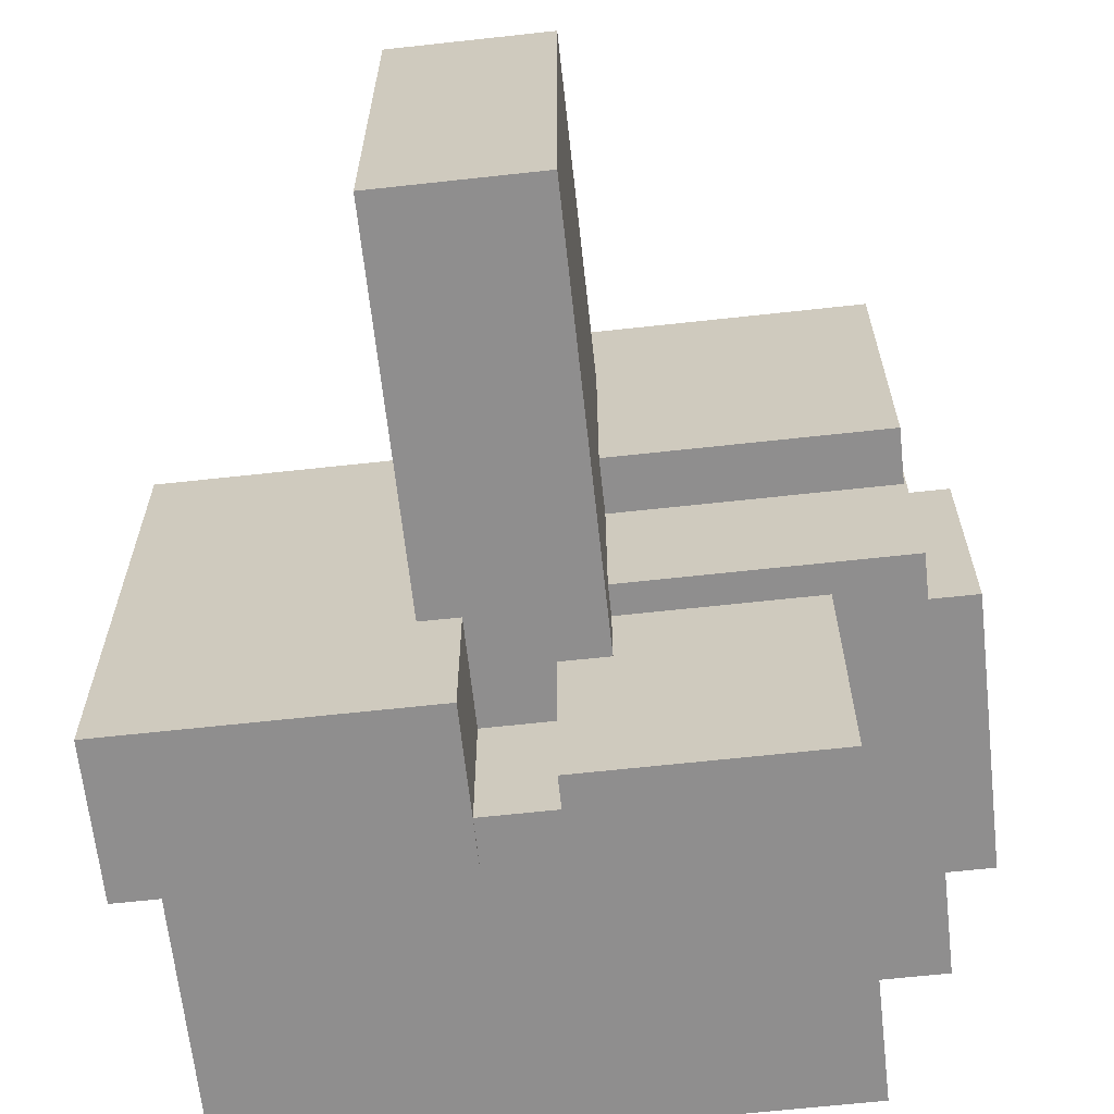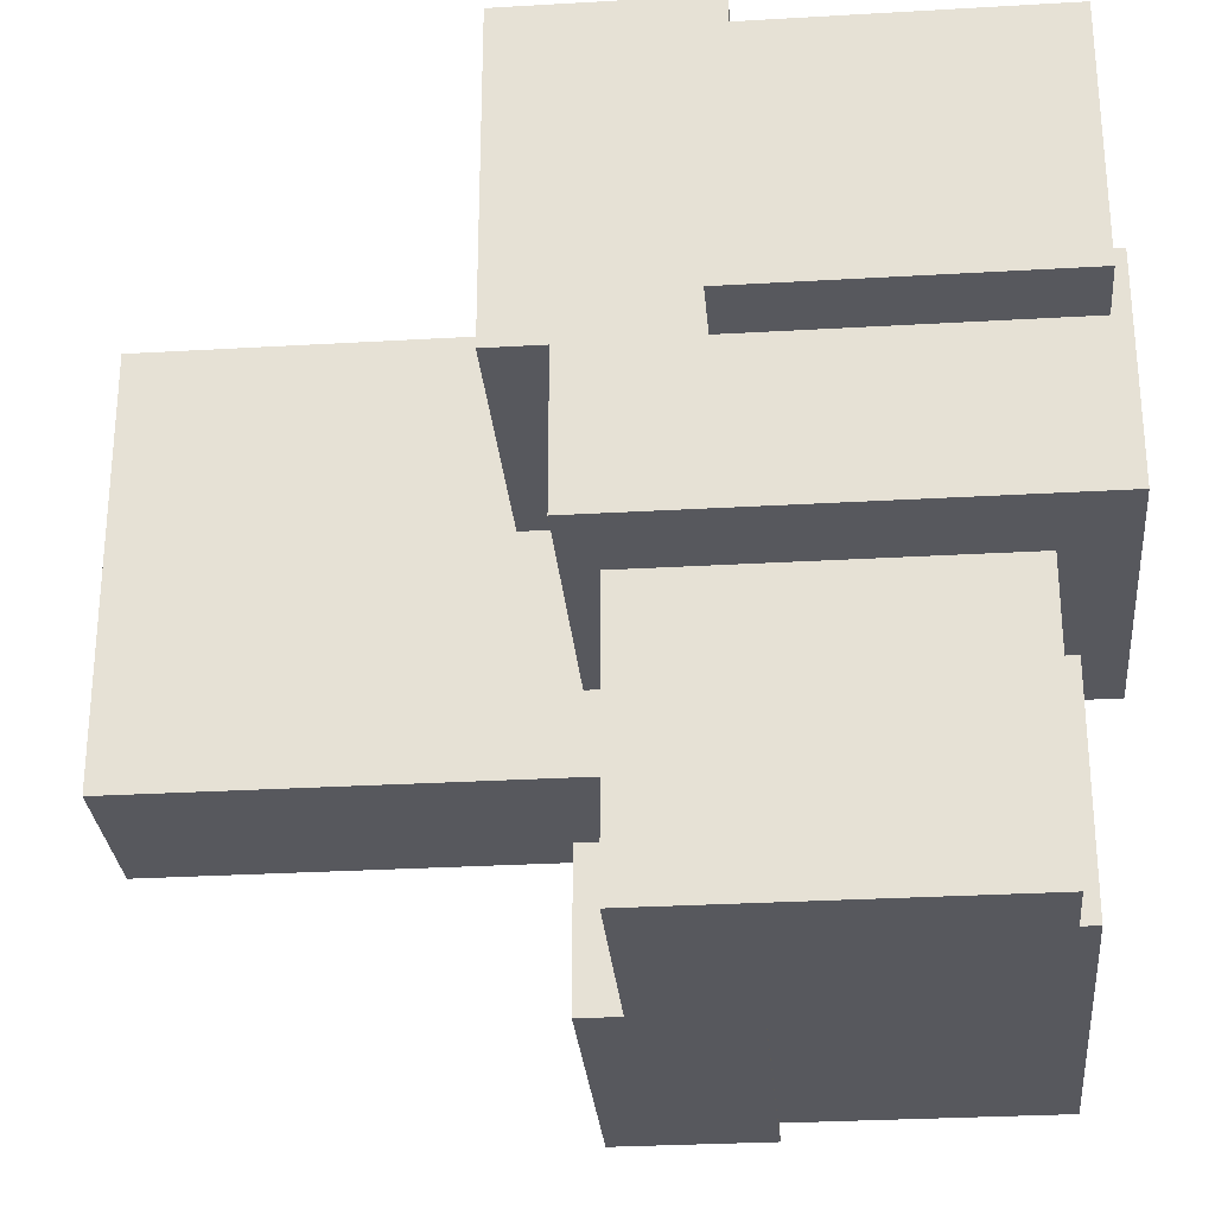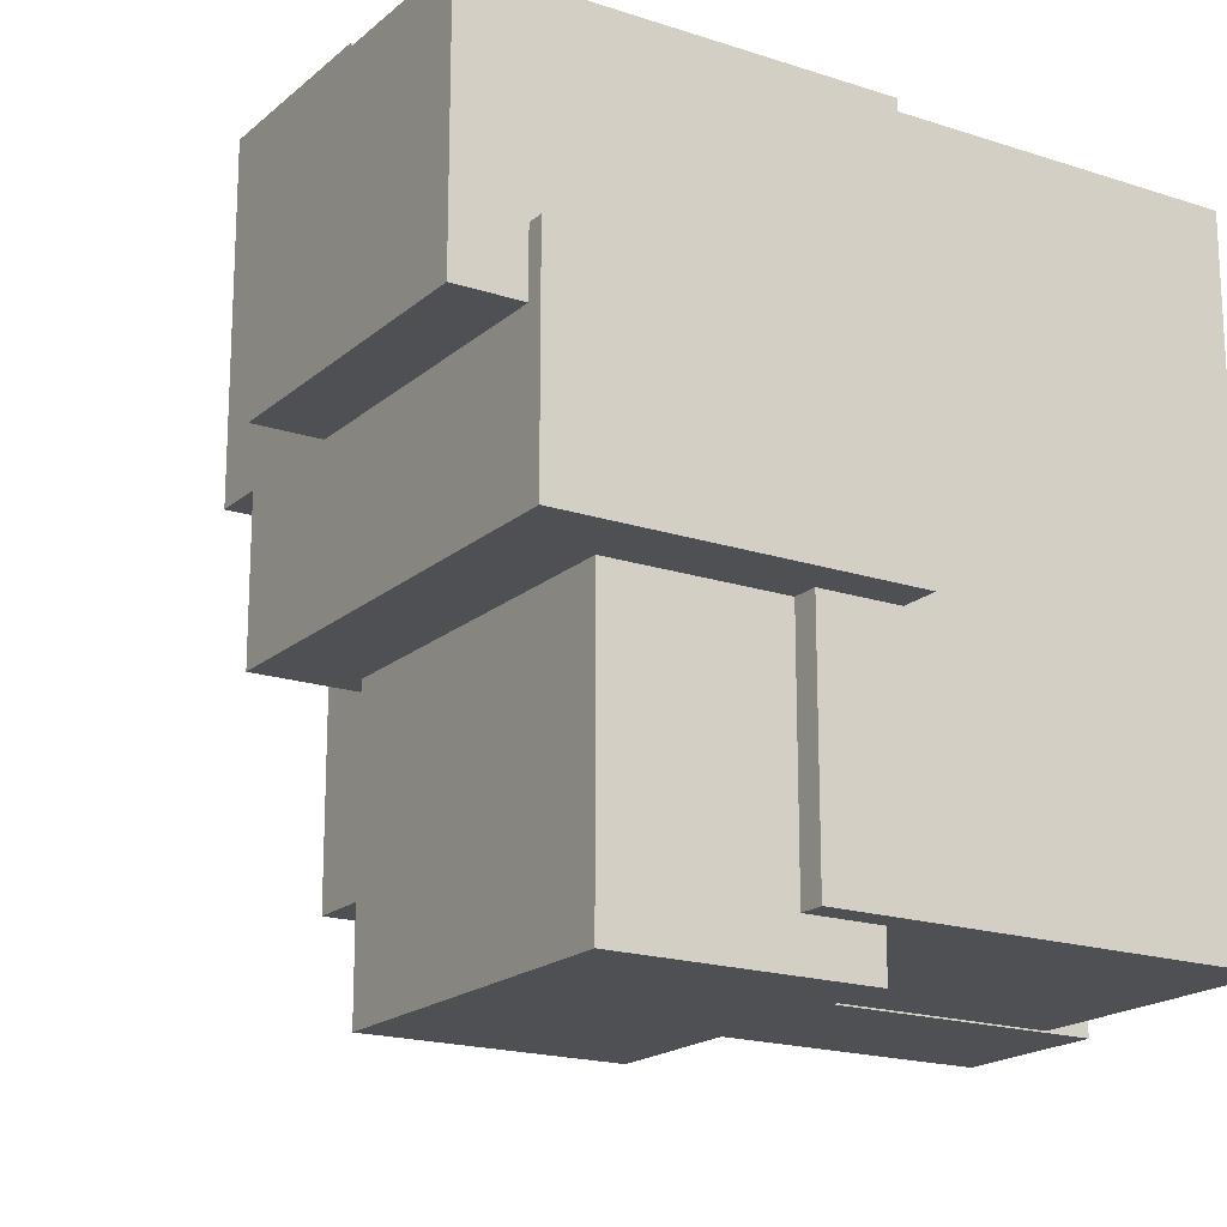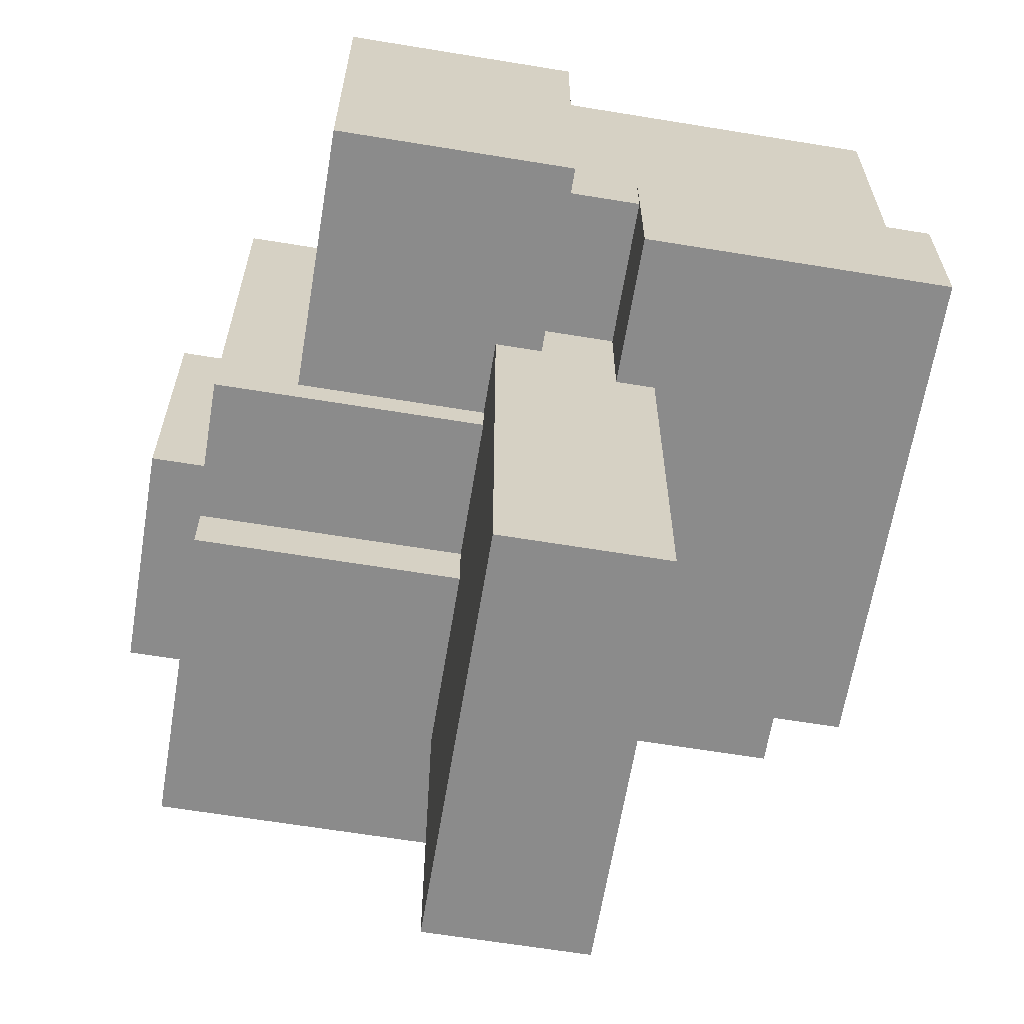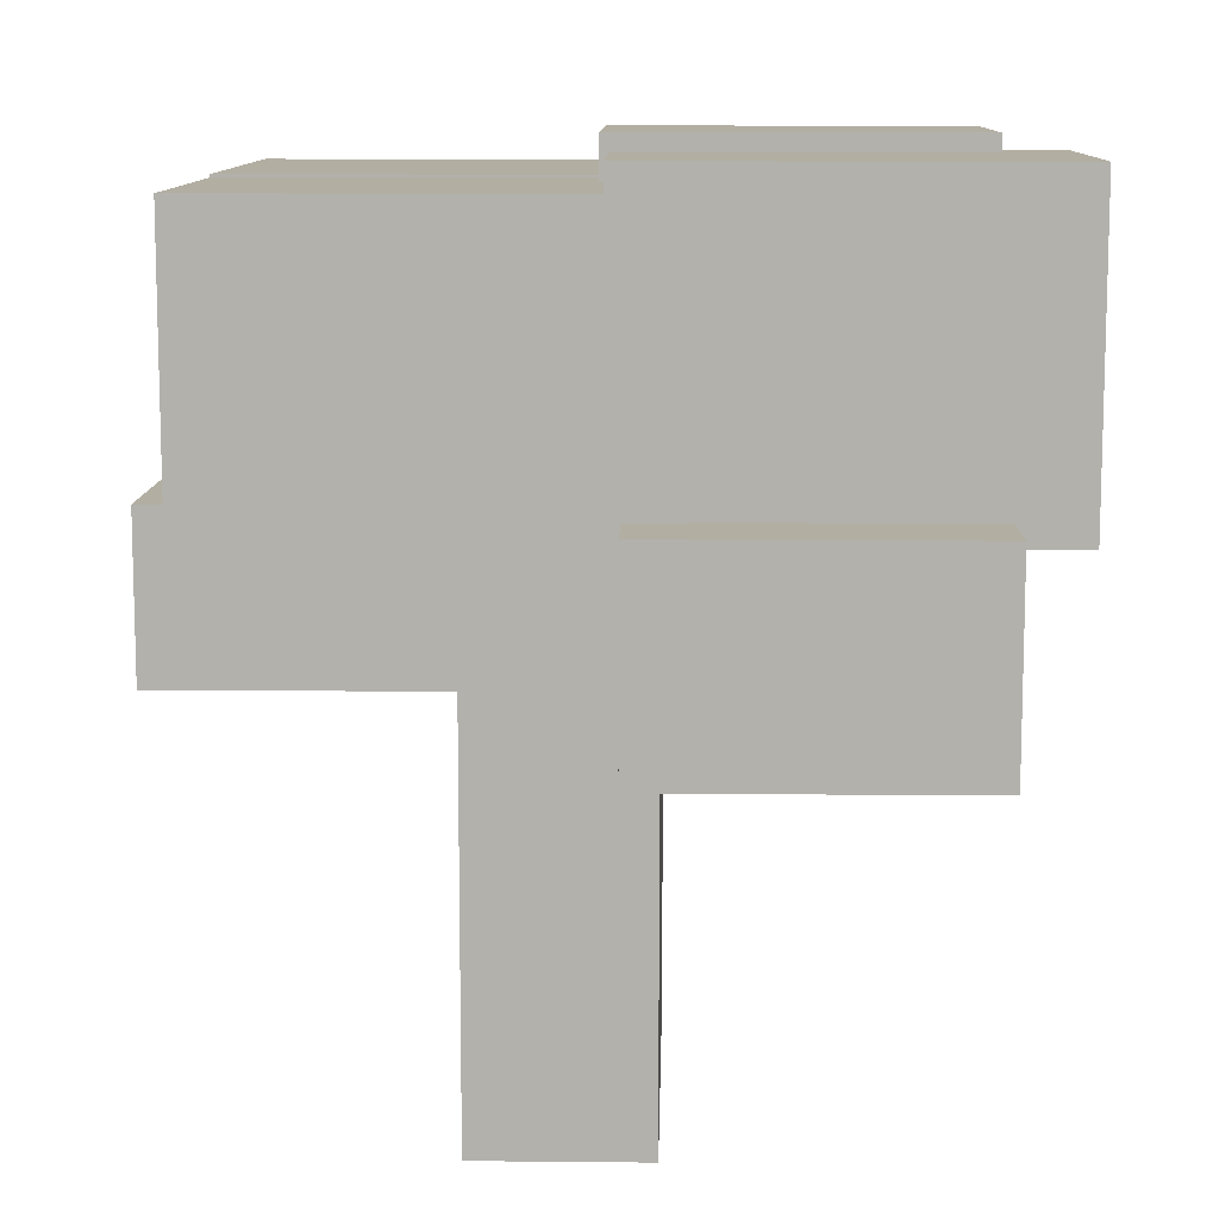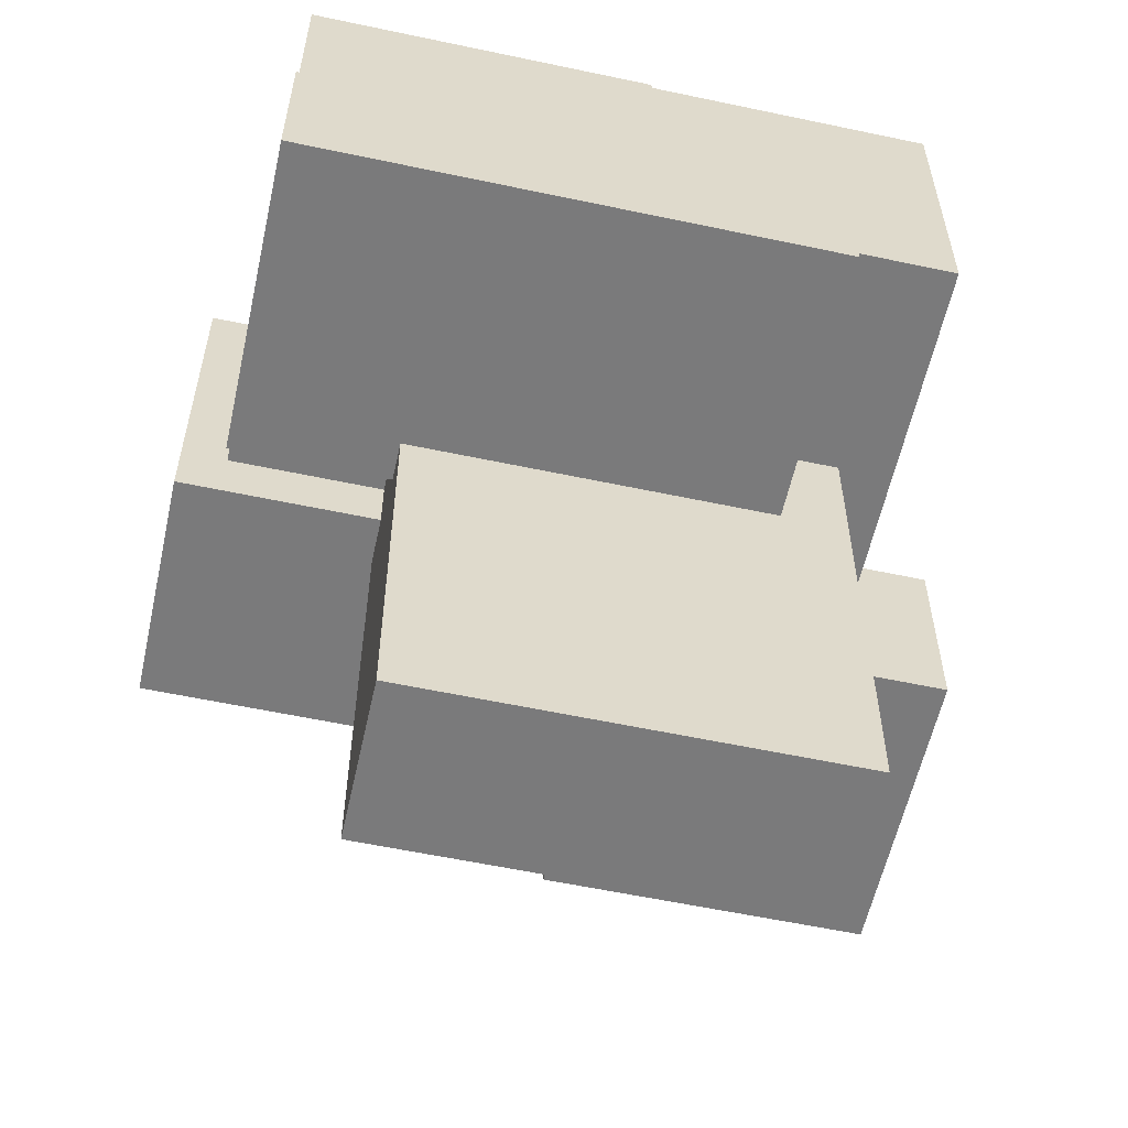
<metadata>
{"format":"obj","ext":"obj","renderer":"f3d","projection":"perspective","resolution":1024,"background":"white","views":[{"elev":-65.0,"azim":6.3,"up":"+Z"},{"elev":-28.9,"azim":95.0,"up":"+Z"},{"elev":-18.5,"azim":147.6,"up":"+Z"},{"elev":-63.9,"azim":170.6,"up":"+Y"},{"elev":10.7,"azim":1.4,"up":"+Y"},{"elev":-58.1,"azim":-102.4,"up":"+Y"}]}
</metadata>
<code>
v -1.805 1.749 -1.582
v -1.805 2.457 -1.582
v -0.3902 2.457 -1.582
v -0.3902 1.749 -1.582
v -1.805 1.749 0.7608
v -1.805 2.457 0.7608
v -0.3902 2.457 0.7608
v -0.3902 1.749 0.7608
v -0.5693 0 -0.8767
v -0.5693 2.395 -0.8767
v 0.1729 2.395 -0.8767
v 0.1729 0 -0.8767
v -0.5693 0 1.059
v -0.5693 2.395 1.059
v 0.1729 2.395 1.059
v 0.1729 0 1.059
v -1.6 2.241 -1.575
v -1.6 3.647 -1.575
v 0.2915 3.647 -1.575
v 0.2915 2.241 -1.575
v -1.6 2.241 0.005626
v -1.6 3.647 0.005626
v 0.2915 3.647 0.005626
v 0.2915 2.241 0.005626
v -1.592 2.267 -0.3075
v -1.592 3.636 -0.3075
v 0.283 3.636 -0.3075
v 0.283 2.267 -0.3075
v -1.592 2.267 1.304
v -1.592 3.636 1.304
v 0.283 3.636 1.304
v 0.283 2.267 1.304
v -0.04487 1.982 -1.78
v -0.04487 3.533 -1.78
v 1.057 3.533 -1.78
v 1.057 1.982 -1.78
v -0.04487 1.982 -0.1757
v -0.04487 3.533 -0.1757
v 1.057 3.533 -0.1757
v 1.057 1.982 -0.1757
v -0.06488 1.84 -0.5224
v -0.06488 3.822 -0.5224
v 1.438 3.822 -0.5224
v 1.438 1.84 -0.5224
v -0.06488 1.84 0.4394
v -0.06488 3.822 0.4394
v 1.438 3.822 0.4394
v 1.438 1.84 0.4394
v 0.03406 1.585 0.1648
v 0.03406 2.479 0.1648
v 1.427 2.479 0.1648
v 1.427 1.585 0.1648
v 0.03406 1.585 1.655
v 0.03406 2.479 1.655
v 1.427 2.479 1.655
v 1.427 1.585 1.655
v -0.02802 2.388 0.1668
v -0.02802 3.748 0.1668
v 1.728 3.748 0.1668
v 1.728 2.388 0.1668
v -0.02802 2.388 1.282
v -0.02802 3.748 1.282
v 1.728 3.748 1.282
v 1.728 2.388 1.282
f 1 5 2
f 2 5 6
f 5 8 6
f 6 8 7
f 4 8 7
f 3 4 7
f 1 3 4
f 1 2 3
f 2 7 3
f 2 6 7
f 1 8 5
f 1 4 8
f 9 13 10
f 10 13 14
f 13 16 14
f 14 16 15
f 12 16 15
f 11 12 15
f 9 11 12
f 9 10 11
f 10 15 11
f 10 14 15
f 9 16 13
f 9 12 16
f 17 21 18
f 18 21 22
f 21 24 22
f 22 24 23
f 20 24 23
f 19 20 23
f 17 19 20
f 17 18 19
f 18 23 19
f 18 22 23
f 17 24 21
f 17 20 24
f 25 29 26
f 26 29 30
f 29 32 30
f 30 32 31
f 28 32 31
f 27 28 31
f 25 27 28
f 25 26 27
f 26 31 27
f 26 30 31
f 25 32 29
f 25 28 32
f 33 37 34
f 34 37 38
f 37 40 38
f 38 40 39
f 36 40 39
f 35 36 39
f 33 35 36
f 33 34 35
f 34 39 35
f 34 38 39
f 33 40 37
f 33 36 40
f 41 45 42
f 42 45 46
f 45 48 46
f 46 48 47
f 44 48 47
f 43 44 47
f 41 43 44
f 41 42 43
f 42 47 43
f 42 46 47
f 41 48 45
f 41 44 48
f 49 53 50
f 50 53 54
f 53 56 54
f 54 56 55
f 52 56 55
f 51 52 55
f 49 51 52
f 49 50 51
f 50 55 51
f 50 54 55
f 49 56 53
f 49 52 56
f 57 61 58
f 58 61 62
f 61 64 62
f 62 64 63
f 60 64 63
f 59 60 63
f 57 59 60
f 57 58 59
f 58 63 59
f 58 62 63
f 57 64 61
f 57 60 64

</code>
